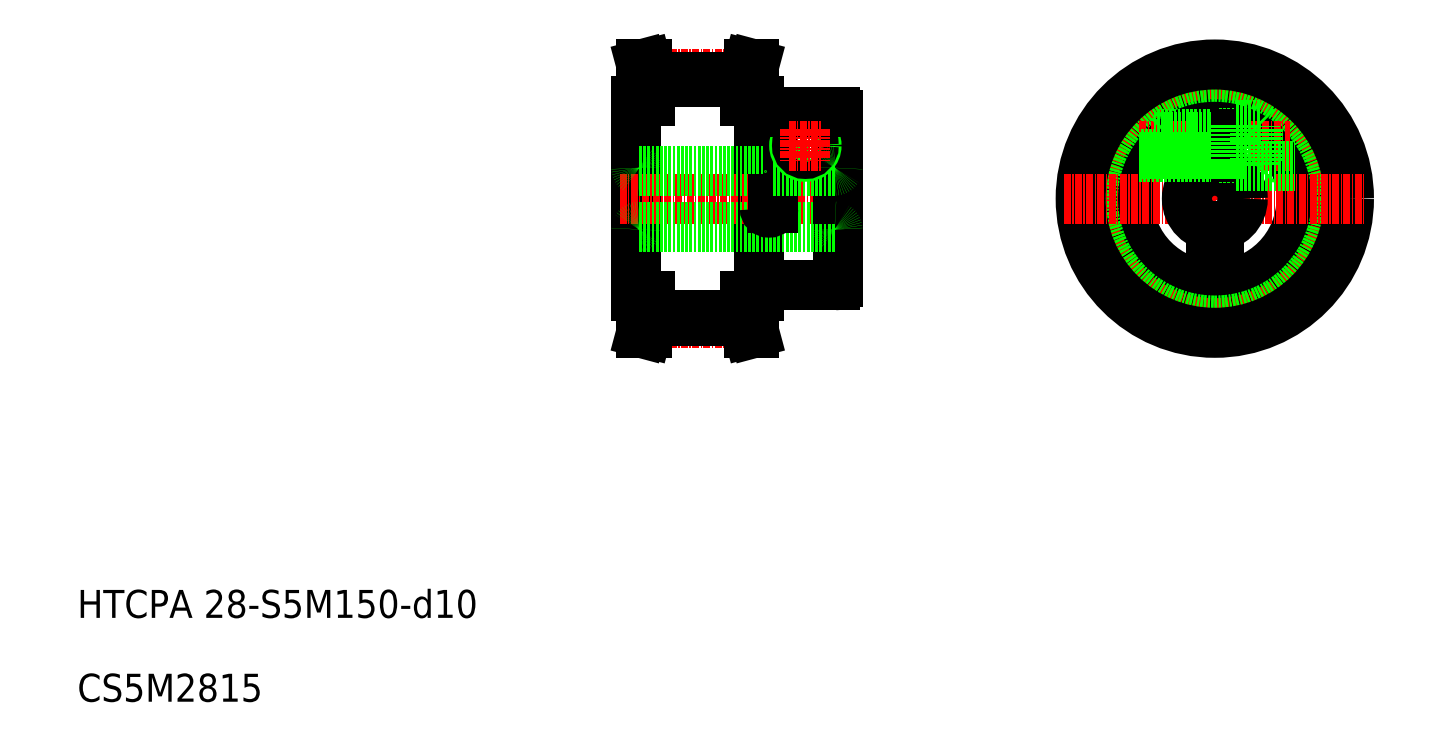
<metadata>
{"format":"dxf","ext":"dxf","renderer":"ezdxf+matplotlib","layout":"modelspace","background":"white","min_lineweight":24,"dpi":150}
</metadata>
<code>
0
SECTION
2
ENTITIES
0
TEXT
8
0
10
10
20
10
30
0
40
5
1
CS5M2815
0
TEXT
8
0
10
10
20
25
30
0
40
5
1
HTCPA 28-S5M150-d10
0
LINE
8
CENTER
10
213.5
20
127
30
0
11
213.5
21
73
31
0
0
LINE
8
0
10
214.2
20
105
30
0
11
214.2
21
115.5
31
0
0
LINE
8
0
10
212.7
20
105
30
0
11
212.7
21
115.5
31
0
0
CIRCLE
8
0
10
213.5
20
100
30
0
40
17.5
0
CIRCLE
8
0
10
213.5
20
100
30
0
40
15.5
0
CIRCLE
8
CENTER
10
213.5
20
100
30
0
40
22.28
0
CIRCLE
8
0
10
213.5
20
100
30
0
40
21.8
0
CIRCLE
8
0
10
213.5
20
100
30
0
40
24
0
ARC
8
0
10
145.5
20
115
30
0
40
0.5
50
0
51
90
0
LINE
8
0
10
133
20
98.25
30
0
11
133
21
115.5
31
0
0
LINE
8
0
10
134.5
20
100
30
0
11
134.5
21
115.5
31
0
0
LINE
8
0
10
110
20
82.5
30
0
11
110
21
117.5
31
0
0
LINE
8
0
10
132
20
82.5
30
0
11
132
21
117.5
31
0
0
LINE
8
CENTER
10
186.5
20
100
30
0
11
240.5
21
100
31
0
0
LINE
8
0
10
146
20
100
30
0
11
146
21
85
31
0
0
ARC
8
0
10
132.5
20
84
30
0
40
0.5
50
90
51
180
0
LINE
8
0
10
132
20
82.5
30
0
11
129.5
21
82.5
31
0
0
LINE
8
CENTER
10
110
20
77.72
30
0
11
132
21
77.72
31
0
0
LINE
8
0
10
112.5
20
79.2
30
0
11
129.5
21
79.2
31
0
0
LINE
8
0
10
112.5
20
78.2
30
0
11
129.5
21
78.2
31
0
0
LINE
8
0
10
112.5
20
78.2
30
0
11
111.9
21
76
31
0
0
LINE
8
0
10
111.5
20
78.33
30
0
11
110.9
21
76
31
0
0
LINE
8
0
10
111.9
20
76
30
0
11
110.9
21
76
31
0
0
LINE
8
0
10
112.5
20
82.5
30
0
11
112.5
21
78.2
31
0
0
LINE
8
0
10
111.5
20
82.5
30
0
11
111.5
21
78.33
31
0
0
LINE
8
0
10
110
20
82.5
30
0
11
112.5
21
82.5
31
0
0
LINE
8
0
10
129.5
20
78.2
30
0
11
130.1
21
76
31
0
0
LINE
8
0
10
130.5
20
78.33
30
0
11
131.1
21
76
31
0
0
LINE
8
0
10
130.1
20
76
30
0
11
131.1
21
76
31
0
0
LINE
8
0
10
129.5
20
82.5
30
0
11
129.5
21
78.2
31
0
0
LINE
8
0
10
130.5
20
82.5
30
0
11
130.5
21
78.33
31
0
0
LINE
8
0
10
132.5
20
84.5
30
0
11
145.5
21
84.5
31
0
0
ARC
8
0
10
145.5
20
85
30
0
40
0.5
50
270
51
0
0
LINE
8
CENTER
10
107
20
100
30
0
11
149
21
100
31
0
0
LINE
8
0
10
110.5
20
95
30
0
11
145.5
21
95
31
0
0
LINE
8
0
10
110.5
20
105
30
0
11
133
21
105
31
0
0
ARC
8
0
10
110.5
20
94.5
30
0
40
0.5
50
90
51
180
0
ARC
8
0
10
110.5
20
105.5
30
0
40
0.5
50
180
51
270
0
LINE
8
0
10
146
20
100
30
0
11
146
21
115
31
0
0
ARC
8
0
10
133.7
20
98.25
30
0
40
0.75
50
180
51
0
0
LINE
8
0
10
134.5
20
98.25
30
0
11
134.5
21
100
31
0
0
ARC
8
0
10
145.5
20
94.5
30
0
40
0.5
50
0
51
90
0
LINE
8
0
10
134.5
20
105
30
0
11
145.5
21
105
31
0
0
CIRCLE
8
0
10
140.2
20
109.5
30
0
40
2
0
CIRCLE
8
0
10
140.2
20
109.5
30
0
40
1.5
0
ARC
8
0
10
145.5
20
105.5
30
0
40
0.5
50
270
51
0
0
LINE
8
CENTER
10
200
20
109.5
30
0
11
227
21
109.5
31
0
0
CIRCLE
8
0
10
213.5
20
100
30
0
40
5
0
ARC
8
0
10
132.5
20
116
30
0
40
0.5
50
180
51
270
0
LINE
8
0
10
132
20
117.5
30
0
11
129.5
21
117.5
31
0
0
LINE
8
CENTER
10
110
20
122.3
30
0
11
132
21
122.3
31
0
0
LINE
8
0
10
112.5
20
121.8
30
0
11
129.5
21
121.8
31
0
0
LINE
8
0
10
112.5
20
120.8
30
0
11
129.5
21
120.8
31
0
0
LINE
8
0
10
111.9
20
124
30
0
11
110.9
21
124
31
0
0
LINE
8
0
10
112.5
20
117.5
30
0
11
112.5
21
121.8
31
0
0
LINE
8
0
10
111.5
20
117.5
30
0
11
111.5
21
121.7
31
0
0
LINE
8
0
10
110
20
117.5
30
0
11
112.5
21
117.5
31
0
0
LINE
8
0
10
111.5
20
121.7
30
0
11
110.9
21
124
31
0
0
LINE
8
0
10
112.5
20
121.8
30
0
11
111.9
21
124
31
0
0
LINE
8
0
10
130.1
20
124
30
0
11
131.1
21
124
31
0
0
LINE
8
0
10
130.5
20
117.5
30
0
11
130.5
21
121.7
31
0
0
LINE
8
0
10
129.5
20
117.5
30
0
11
129.5
21
121.8
31
0
0
LINE
8
0
10
129.5
20
121.8
30
0
11
130.1
21
124
31
0
0
LINE
8
0
10
130.5
20
121.7
30
0
11
131.1
21
124
31
0
0
LINE
8
0
10
134.5
20
115.5
30
0
11
145.5
21
115.5
31
0
0
LINE
8
0
10
132.5
20
115.5
30
0
11
133
21
115.5
31
0
0
LINE
8
CENTER
10
137.2
20
109.5
30
0
11
143.2
21
109.5
31
0
0
LINE
8
CENTER
10
140.2
20
112.5
30
0
11
140.2
21
106.5
31
0
0
LINE
8
0
10
214.2
20
90
30
0
11
214.2
21
95.06
31
0
0
LINE
8
0
10
212.7
20
90
30
0
11
212.7
21
95.06
31
0
0
LINE
8
0
10
214.2
20
90
30
0
11
212.7
21
90
31
0
0
LINE
8
0
10
214.2
20
111
30
0
11
217.2
21
111
31
0
0
LINE
8
0
10
214.2
20
111.5
30
0
11
217.2
21
111.5
31
0
0
LINE
8
0
10
214.2
20
111.7
30
0
11
217.2
21
111.7
31
0
0
LINE
8
0
10
214.2
20
108
30
0
11
217.2
21
108
31
0
0
LINE
8
0
10
214.2
20
107.5
30
0
11
217.2
21
107.5
31
0
0
LINE
8
0
10
214.2
20
107.3
30
0
11
217.2
21
107.3
31
0
0
LINE
8
0
10
205.2
20
111
30
0
11
205.2
21
108
31
0
0
LINE
8
0
10
205.8
20
111.5
30
0
11
205.8
21
107.5
31
0
0
LINE
8
0
10
205.2
20
108
30
0
11
205.7
21
107.5
31
0
0
LINE
8
0
10
205.2
20
111
30
0
11
205.8
21
111.5
31
0
0
LINE
8
0
10
212.7
20
107.5
30
0
11
214.2
21
107.5
31
0
0
LINE
8
0
10
212.7
20
108
30
0
11
214.2
21
108
31
0
0
LINE
8
0
10
212.7
20
111
30
0
11
214.2
21
111
31
0
0
LINE
8
0
10
212.7
20
111.5
30
0
11
214.2
21
111.5
31
0
0
LINE
8
0
10
217.2
20
113.1
30
0
11
221.7
21
113.1
31
0
0
LINE
8
0
10
217.2
20
106
30
0
11
220.7
21
106
31
0
0
LINE
8
0
10
217.2
20
113
30
0
11
220.8
21
113
31
0
0
LINE
8
0
10
217.2
20
113.1
30
0
11
217.2
21
105.8
31
0
0
LINE
8
0
10
220.7
20
106
30
0
11
220.8
21
113
31
0
0
LINE
8
0
10
221.2
20
112.5
30
0
11
221.2
21
106.5
31
0
0
LINE
8
0
10
220.7
20
106
30
0
11
221.2
21
106.5
31
0
0
LINE
8
0
10
220.8
20
113
30
0
11
221.2
21
112.5
31
0
0
LINE
8
0
10
217.2
20
105.8
30
0
11
227.9
21
105.8
31
0
0
LINE
8
0
10
203.1
20
111.5
30
0
11
212.7
21
111.5
31
0
0
LINE
8
0
10
212.7
20
111
30
0
11
202.6
21
111
31
0
0
LINE
8
0
10
199.9
20
107.5
30
0
11
212.7
21
107.5
31
0
0
LINE
8
0
10
212.7
20
108
30
0
11
200.2
21
108
31
0
0
ENDSEC
0
EOF

</code>
